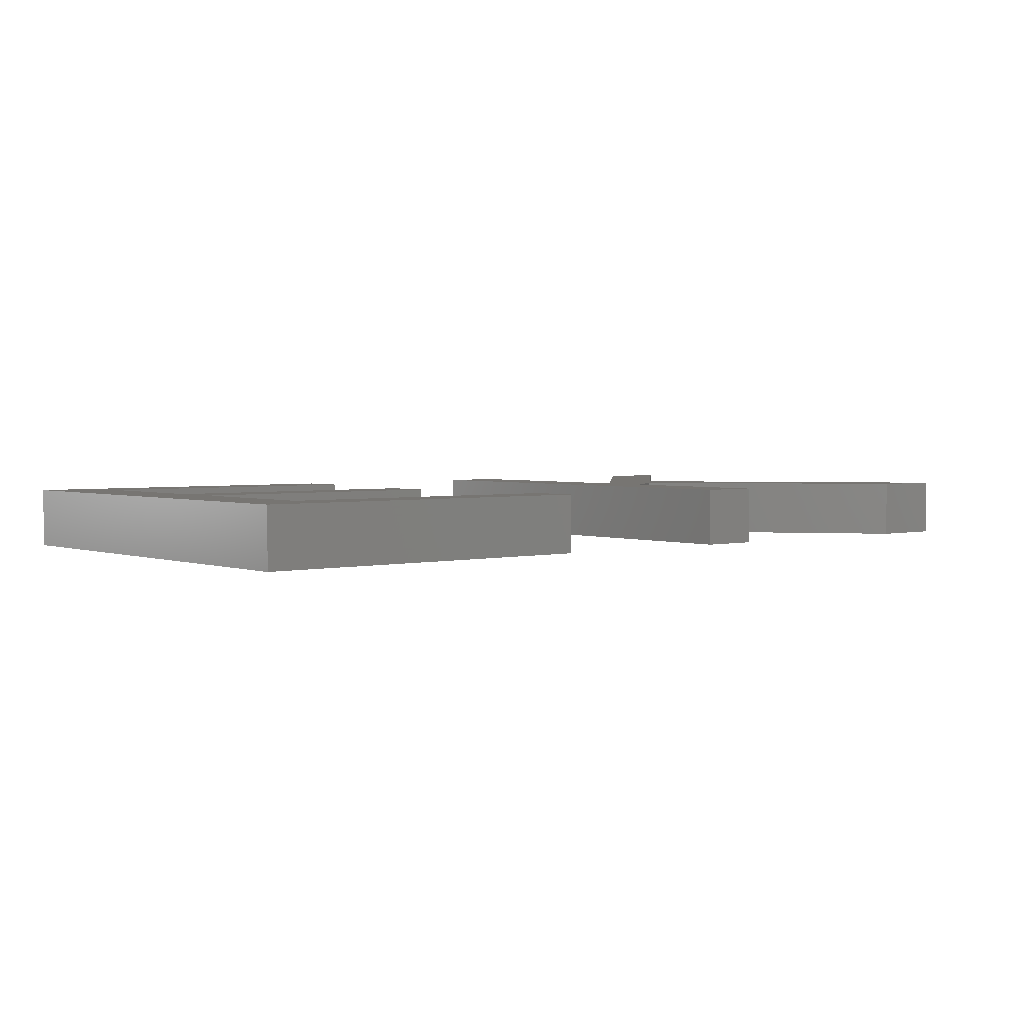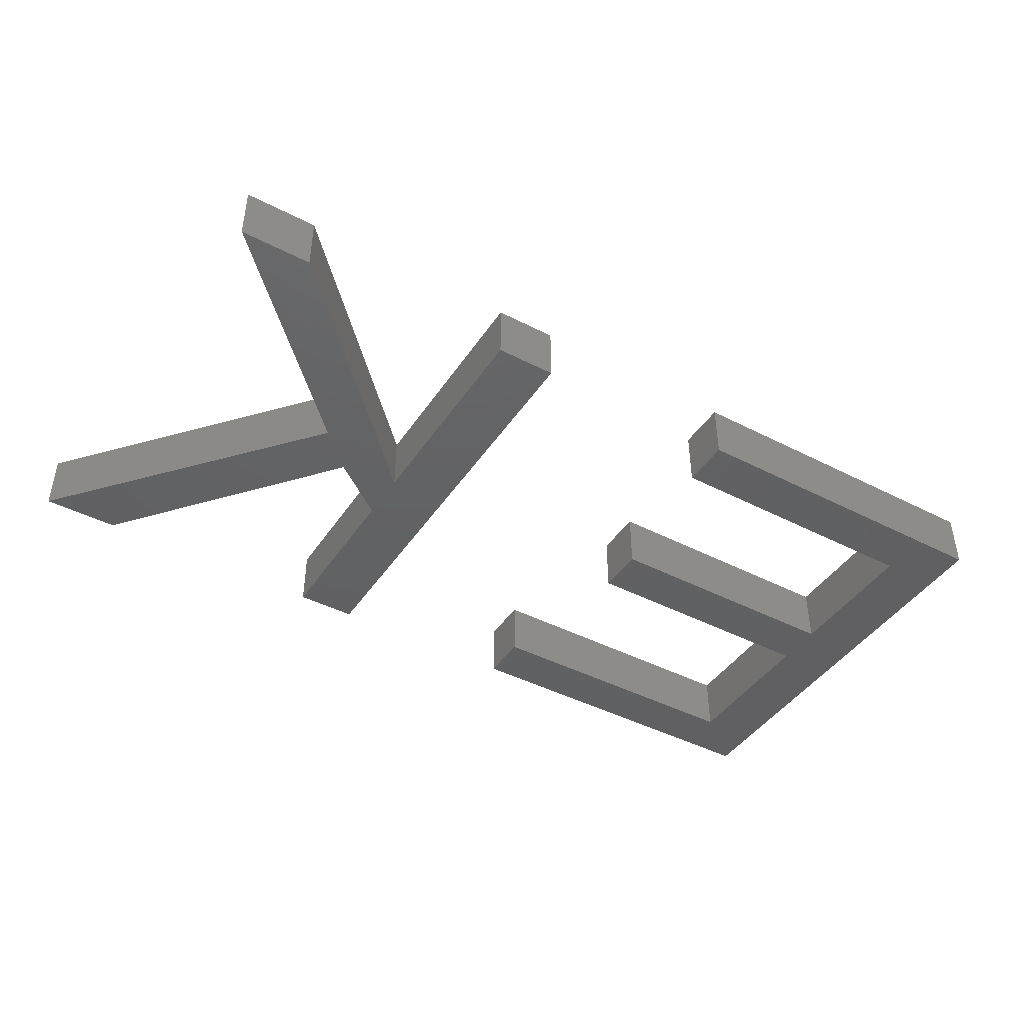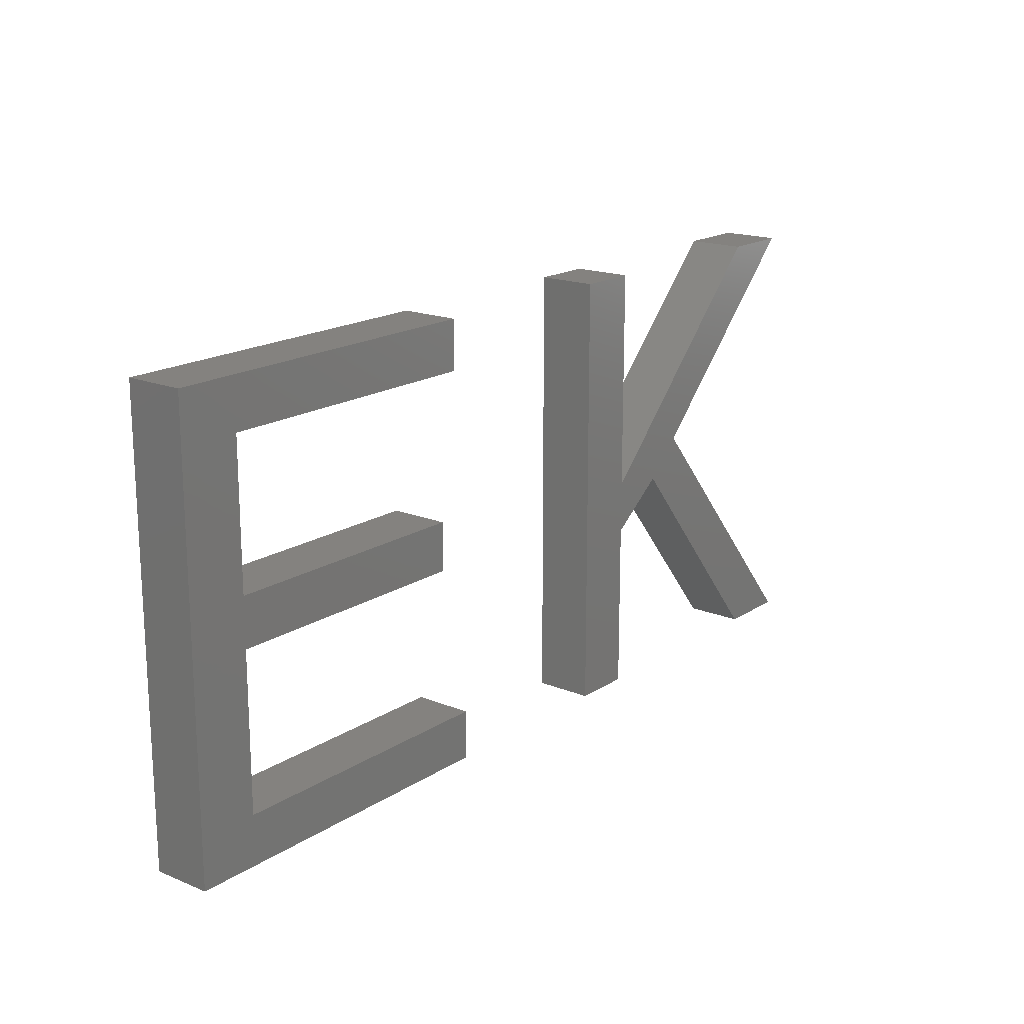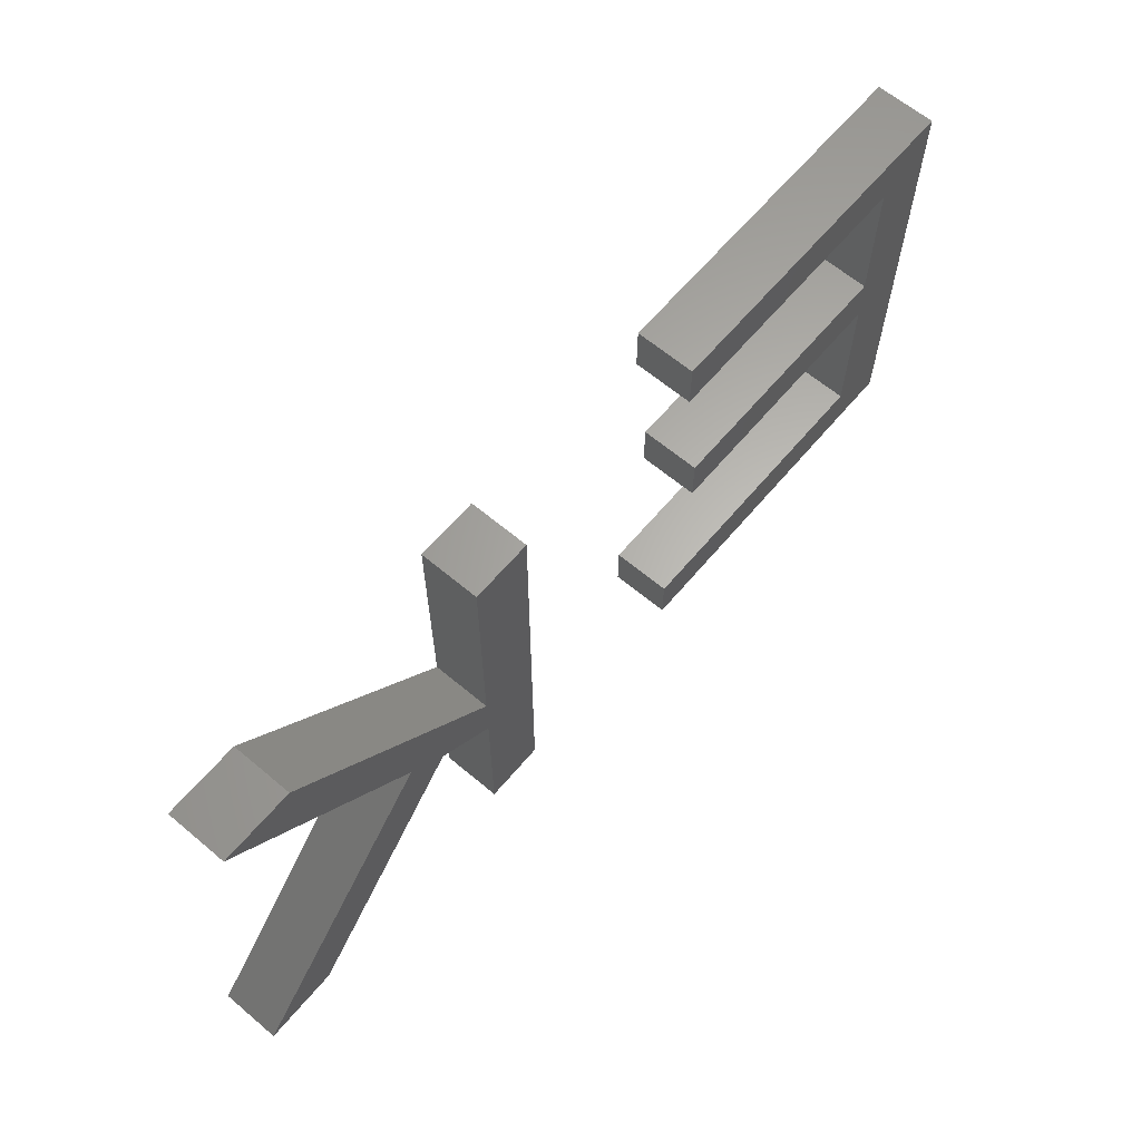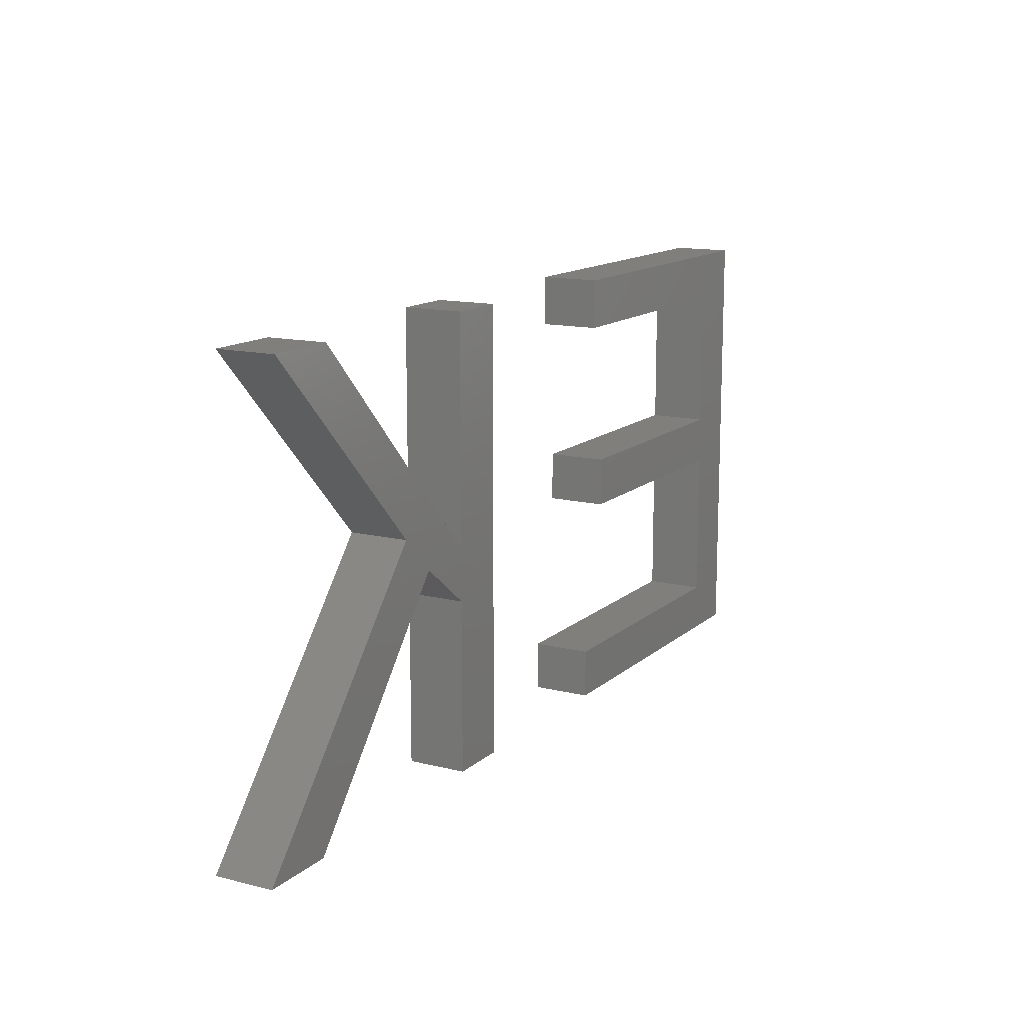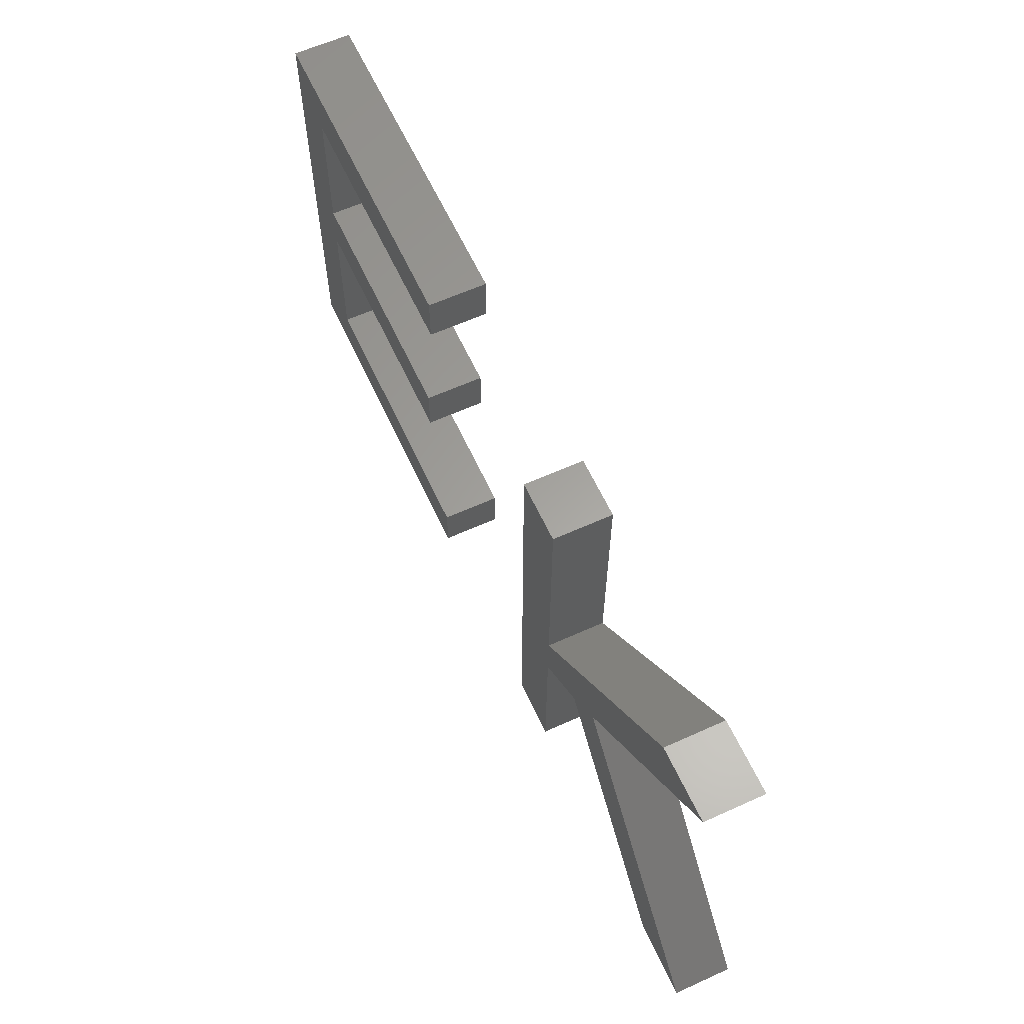
<metadata>
{"format":"stl","ext":"stl","renderer":"f3d","projection":"perspective","resolution":1024,"background":"white","views":[{"elev":2.8,"azim":-39.7,"up":"+Z"},{"elev":-43.4,"azim":148.7,"up":"+Z"},{"elev":17.7,"azim":-51.3,"up":"+Y"},{"elev":63.9,"azim":130.2,"up":"+Y"},{"elev":13.6,"azim":119.3,"up":"+Y"},{"elev":61.6,"azim":65.3,"up":"+Y"}]}
</metadata>
<code>
# stl→obj: 48 verts, 88 faces
v 9.818 5 2
v 9.818 20.3 2
v 11.89 12.03 2
v 11.89 6.692 2
v 21.83 6.692 2
v 21.83 5 2
v 11.89 13.7 2
v 20.74 13.7 2
v 20.74 12.03 2
v 11.89 18.6 2
v 21.39 20.3 2
v 21.39 18.6 2
v 30.69 12.63 2
v 28.62 20.3 2
v 30.69 20.3 2
v 38.03 20.3 2
v 33.98 13.65 2
v 41.34 5 2
v 38.77 5 2
v 40.47 20.3 2
v 32.68 12.38 2
v 30.69 10.86 2
v 30.69 5 2
v 28.62 5 2
v 11.89 12.03 4
v 9.818 20.3 4
v 9.818 5 4
v 21.83 5 4
v 21.83 6.692 4
v 11.89 6.692 4
v 11.89 13.7 4
v 20.74 12.03 4
v 20.74 13.7 4
v 11.89 18.6 4
v 21.39 18.6 4
v 21.39 20.3 4
v 30.69 20.3 4
v 28.62 20.3 4
v 30.69 12.63 4
v 33.98 13.65 4
v 38.03 20.3 4
v 38.77 5 4
v 41.34 5 4
v 40.47 20.3 4
v 32.68 12.38 4
v 30.69 10.86 4
v 28.62 5 4
v 30.69 5 4
f 1 2 3
f 4 5 6
f 3 2 7
f 4 6 1
f 7 8 9
f 3 7 9
f 7 2 10
f 10 11 12
f 10 2 11
f 4 1 3
f 13 14 15
f 13 16 17
f 18 19 17
f 20 17 16
f 17 19 21
f 22 13 21
f 13 17 21
f 23 24 22
f 13 24 14
f 22 24 13
f 25 26 27
f 28 29 30
f 31 26 25
f 27 28 30
f 32 33 31
f 32 31 25
f 34 26 31
f 35 36 34
f 36 26 34
f 25 27 30
f 37 38 39
f 40 41 39
f 40 42 43
f 41 40 44
f 45 42 40
f 45 39 46
f 45 40 39
f 46 47 48
f 38 47 39
f 39 47 46
f 4 29 5
f 4 30 29
f 3 30 4
f 3 25 30
f 9 25 3
f 9 32 25
f 8 32 9
f 8 33 32
f 7 33 8
f 7 31 33
f 10 31 7
f 10 34 31
f 12 34 10
f 12 35 34
f 11 35 12
f 11 36 35
f 2 36 11
f 2 26 36
f 1 26 2
f 1 27 26
f 6 27 1
f 6 28 27
f 5 28 6
f 5 29 28
f 21 46 22
f 21 45 46
f 19 45 21
f 19 42 45
f 18 42 19
f 18 43 42
f 17 43 18
f 17 40 43
f 20 40 17
f 20 44 40
f 16 44 20
f 16 41 44
f 13 41 16
f 13 39 41
f 15 39 13
f 15 37 39
f 14 37 15
f 14 38 37
f 24 38 14
f 24 47 38
f 23 47 24
f 23 48 47
f 22 48 23
f 22 46 48

</code>
